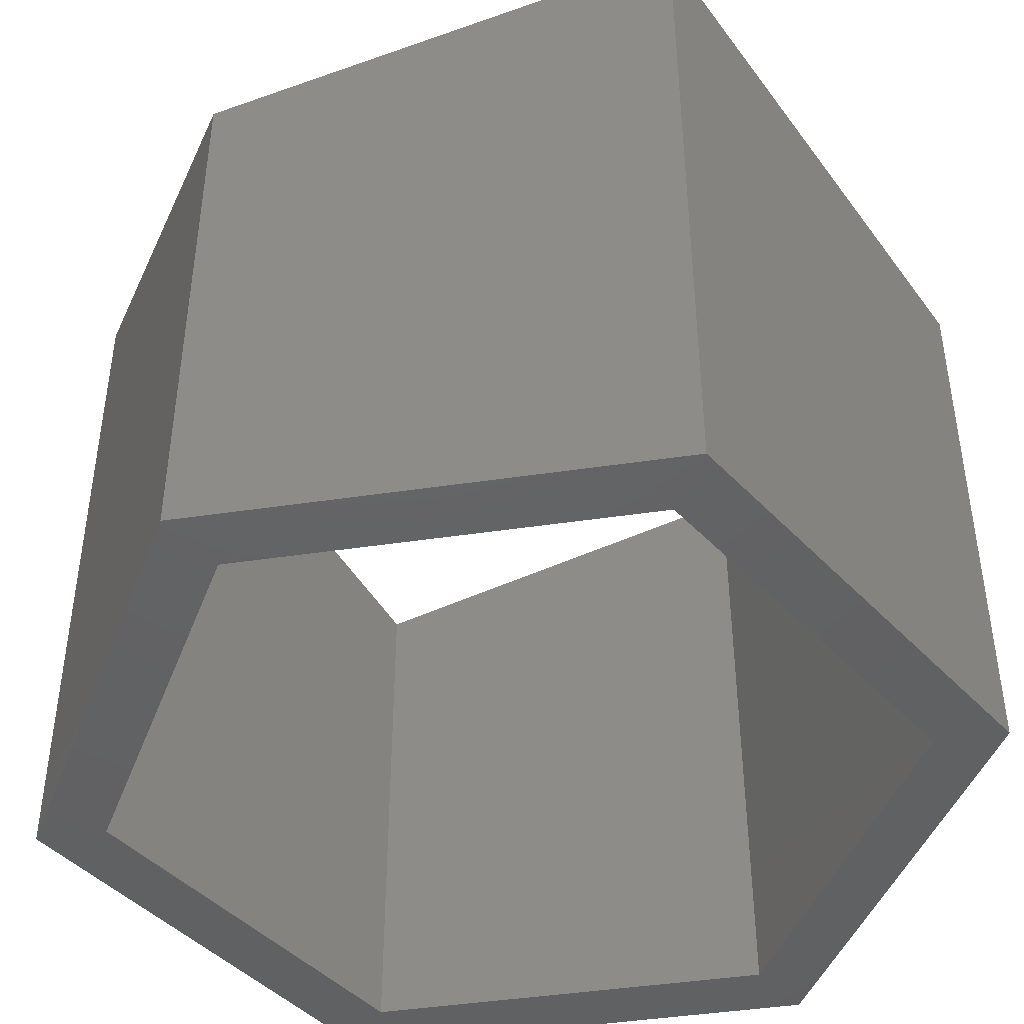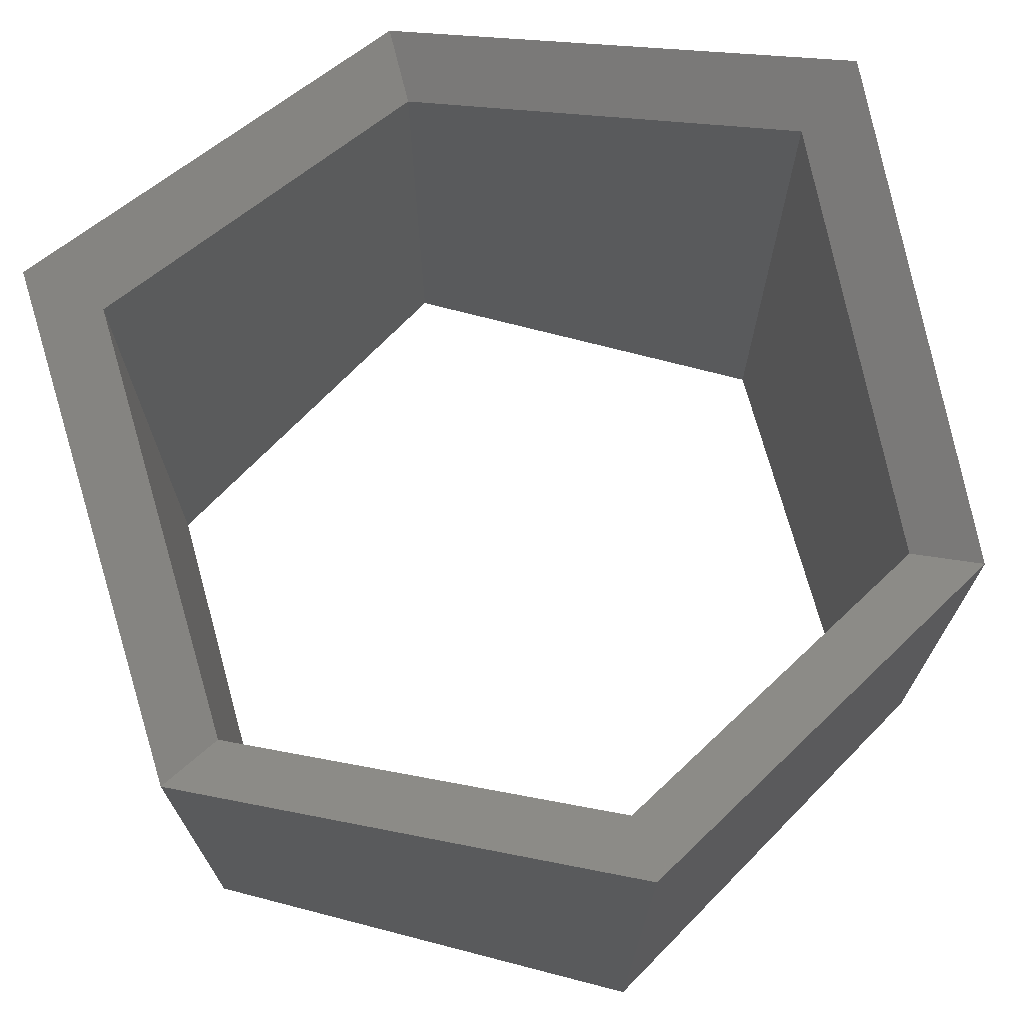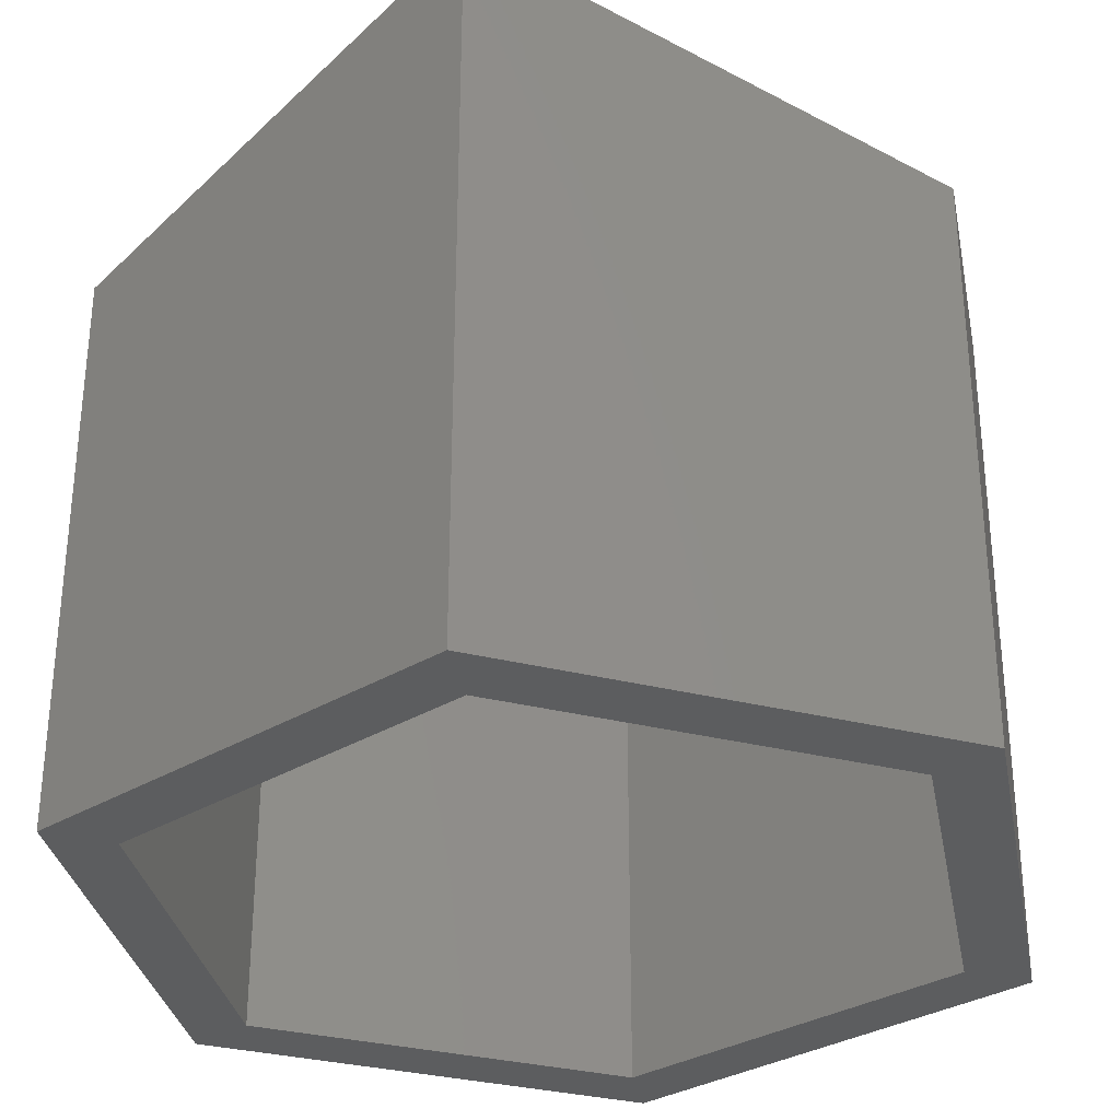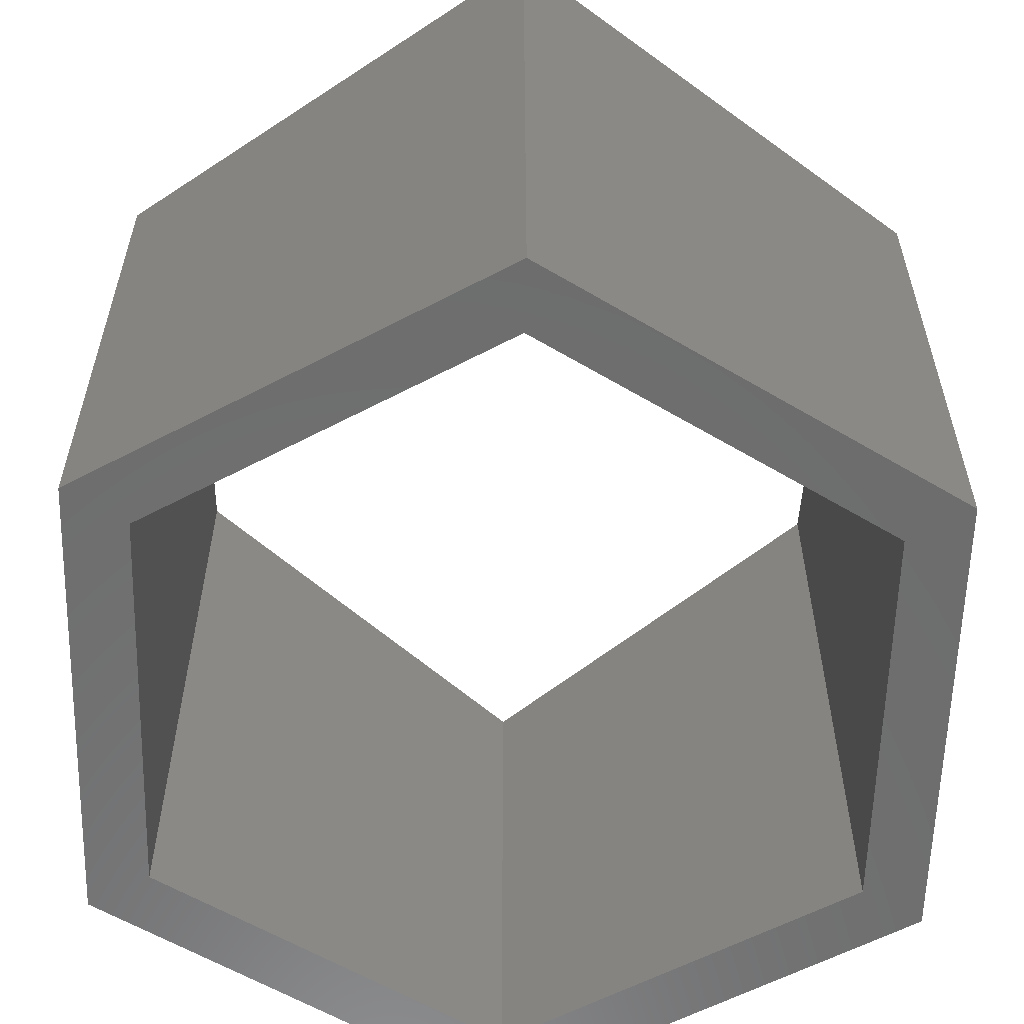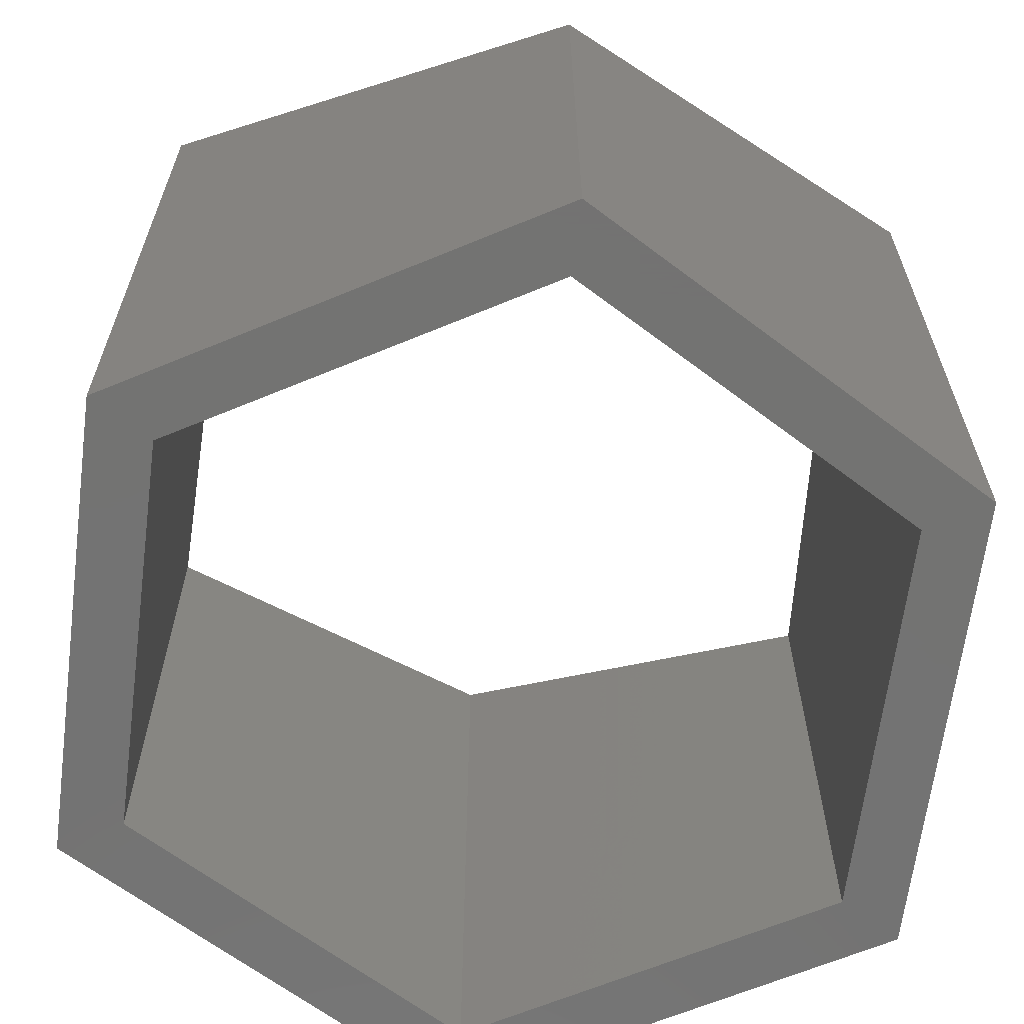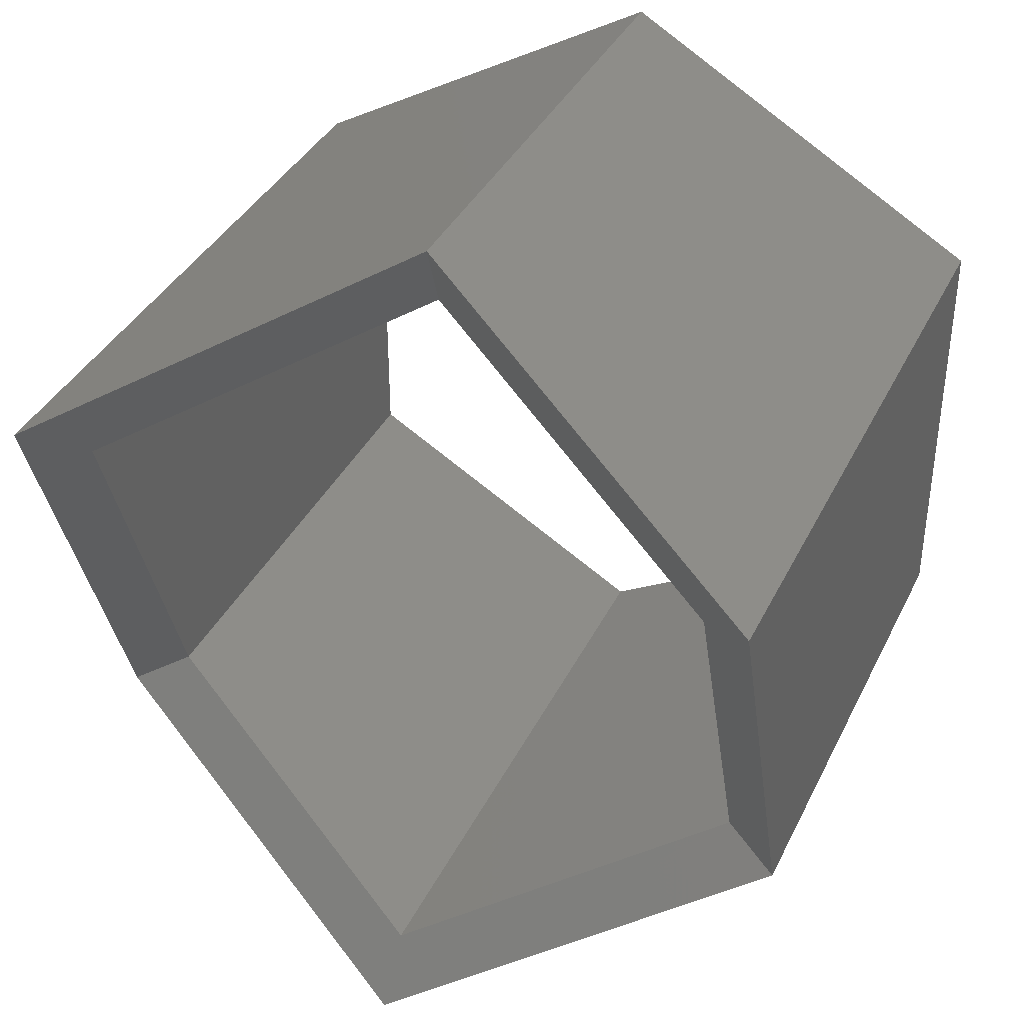
<metadata>
{"format":"stl","ext":"stl","renderer":"f3d","projection":"perspective","resolution":1024,"background":"white","views":[{"elev":-44.8,"azim":-20.2,"up":"+Z"},{"elev":72.5,"azim":-15.5,"up":"+Z"},{"elev":-32.0,"azim":10.5,"up":"+Z"},{"elev":-59.1,"azim":-121.5,"up":"+Z"},{"elev":-65.0,"azim":52.7,"up":"+Z"},{"elev":37.7,"azim":23.9,"up":"+Y"}]}
</metadata>
<code>
# stl→obj: 24 verts, 48 faces
v 0 -10.03 0
v -8.685 -5.014 0
v -8.685 -5.014 13.86
v 8.685 -5.014 0
v 8.685 -5.014 13.86
v 8.685 5.014 0
v 0 10.03 0
v 0 10.03 13.86
v -8.685 5.014 0
v 8.685 5.014 17.32
v -8.685 5.014 17.32
v 0 -10.03 17.32
v -10.22 -5.901 14.47
v 0 -11.8 18.55
v 10.22 -5.901 14.47
v 10.22 5.901 18.55
v 0 11.8 14.47
v -10.22 5.901 18.55
v -10.22 -5.901 0
v 0 -11.8 0
v 10.22 -5.901 0
v 10.22 5.901 0
v 0 11.8 0
v -10.22 5.901 0
f 1 2 3
f 4 1 5
f 6 4 5
f 7 6 8
f 9 7 8
f 2 9 3
f 10 8 6
f 8 11 9
f 11 3 9
f 3 12 1
f 12 5 1
f 5 10 6
f 3 13 12
f 13 14 12
f 12 14 5
f 14 15 5
f 5 15 10
f 15 16 10
f 10 16 8
f 16 17 8
f 8 17 11
f 17 18 11
f 11 18 3
f 18 13 3
f 19 2 1
f 20 19 1
f 20 1 4
f 21 20 4
f 21 4 6
f 22 21 6
f 22 6 7
f 23 22 7
f 23 7 9
f 24 23 9
f 24 9 2
f 19 24 2
f 19 20 14
f 19 13 18
f 19 14 13
f 19 18 24
f 21 15 14
f 21 16 15
f 21 22 16
f 21 14 20
f 23 16 22
f 23 17 16
f 23 18 17
f 23 24 18

</code>
